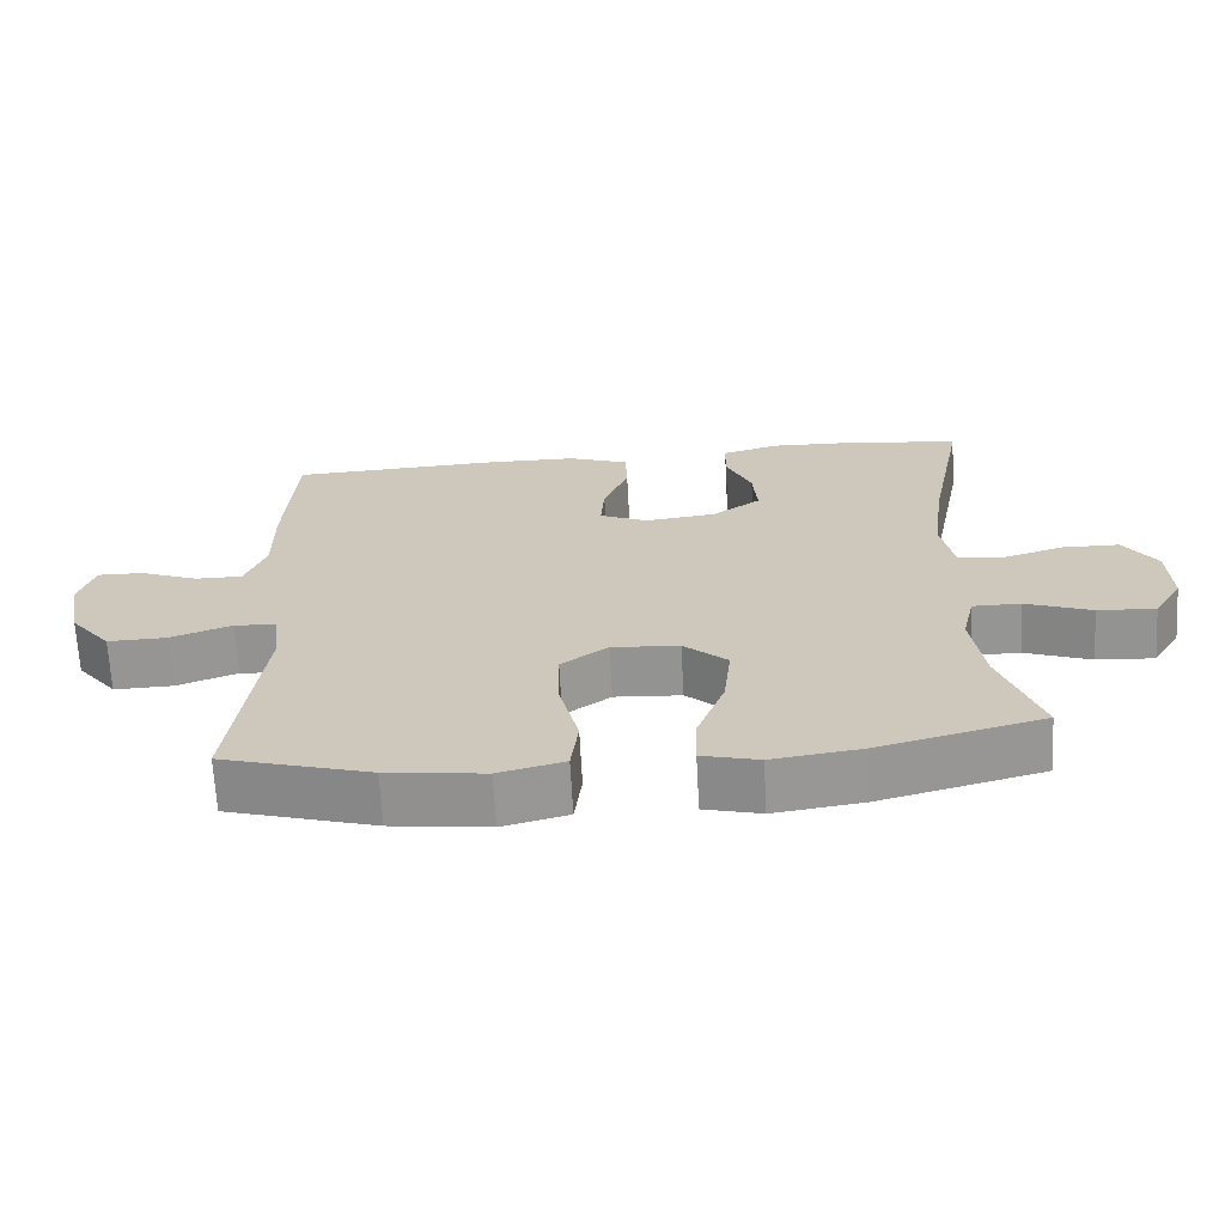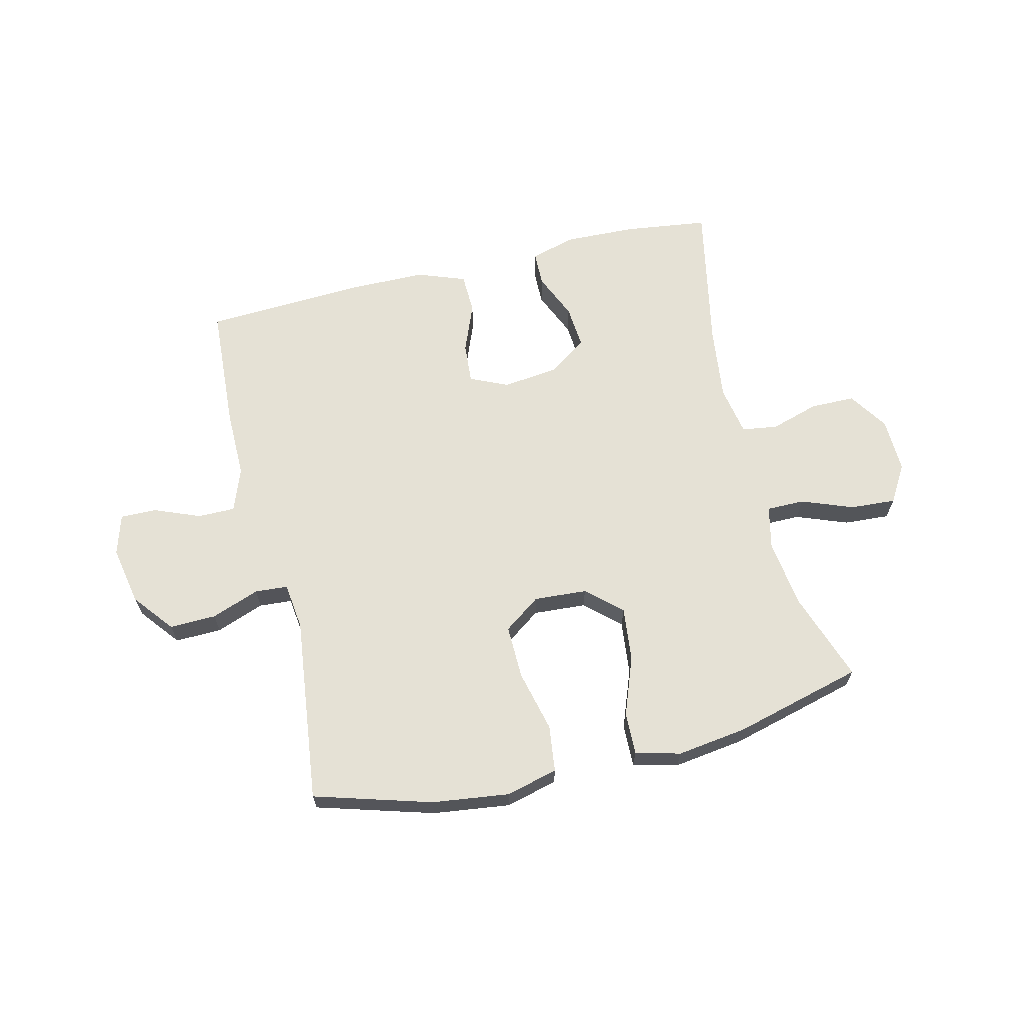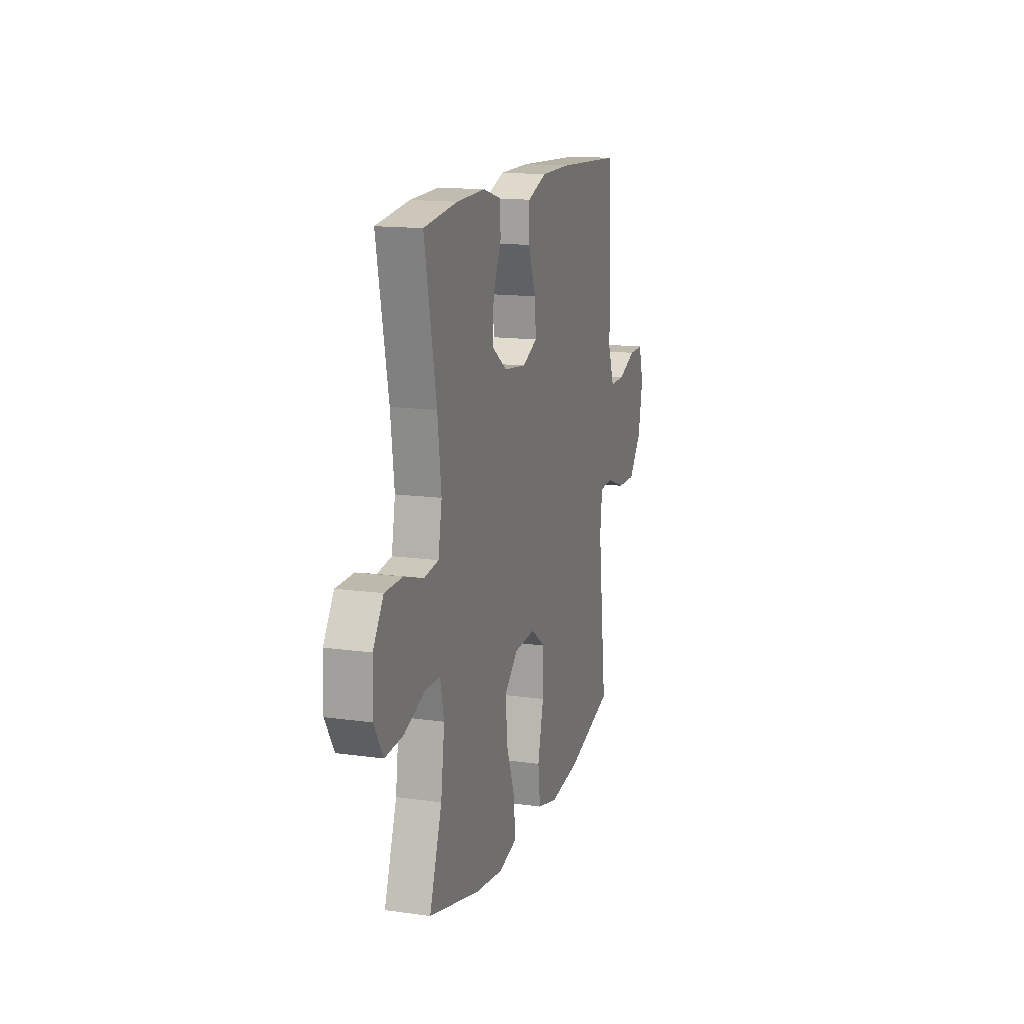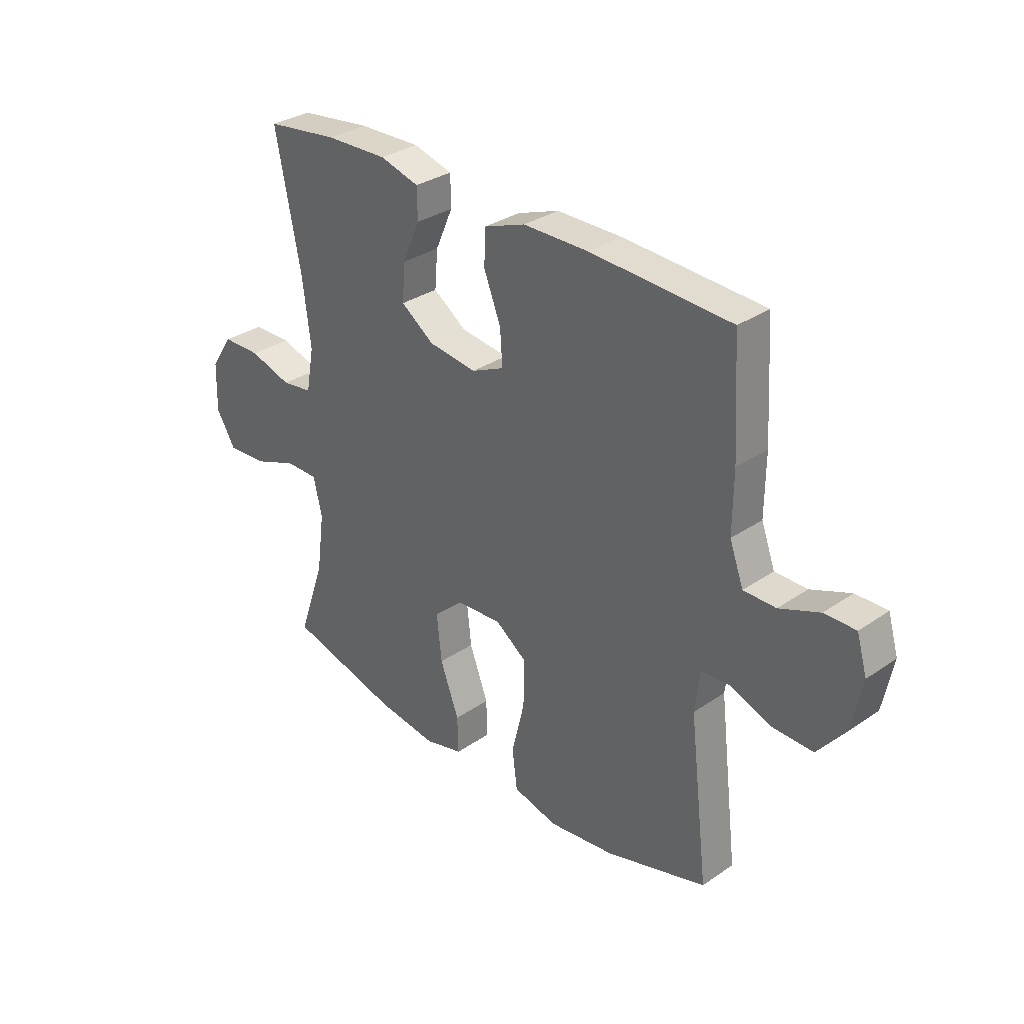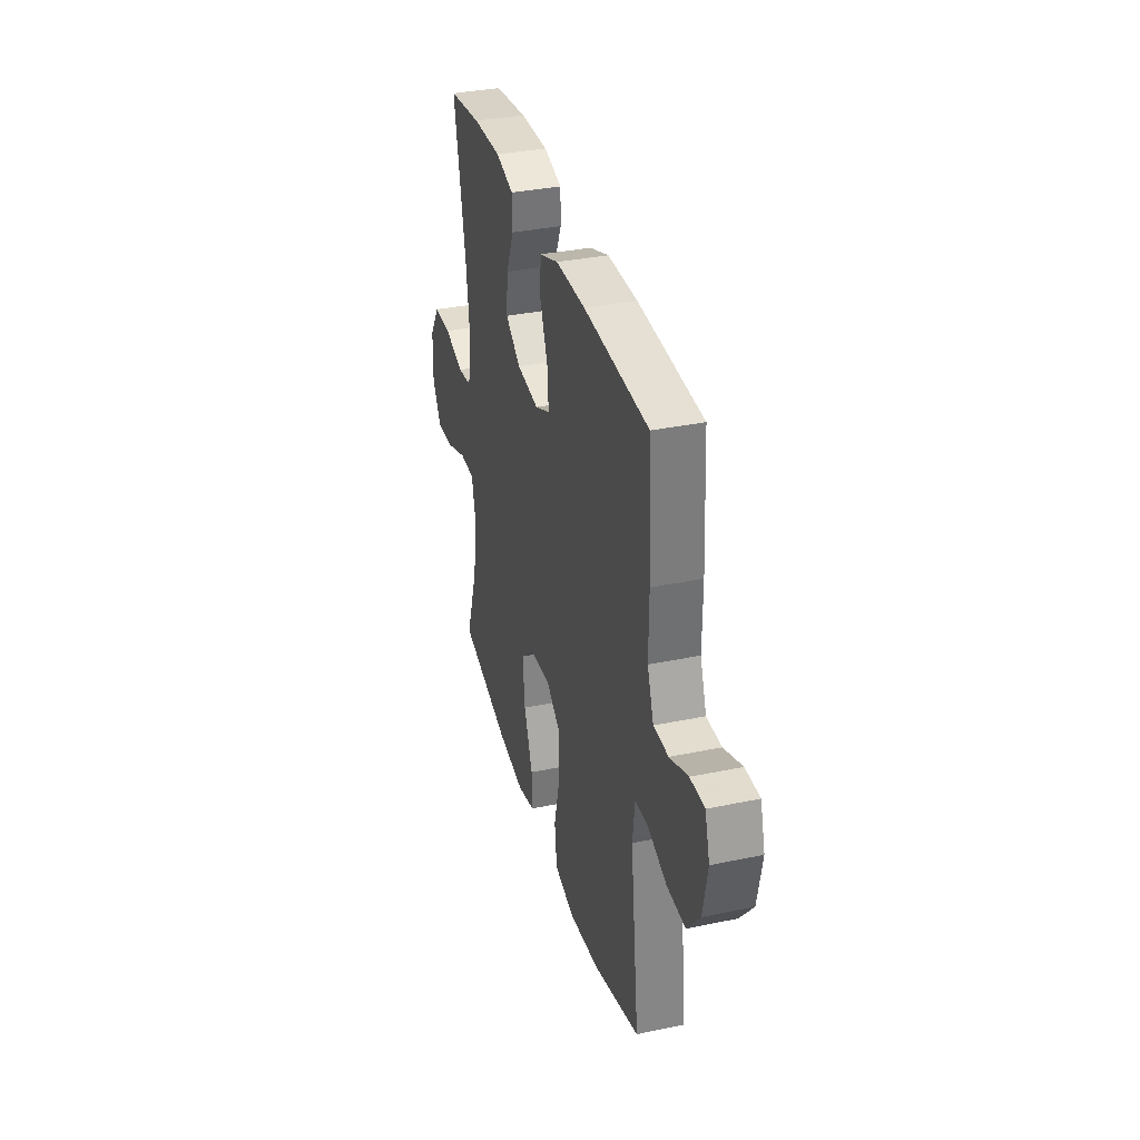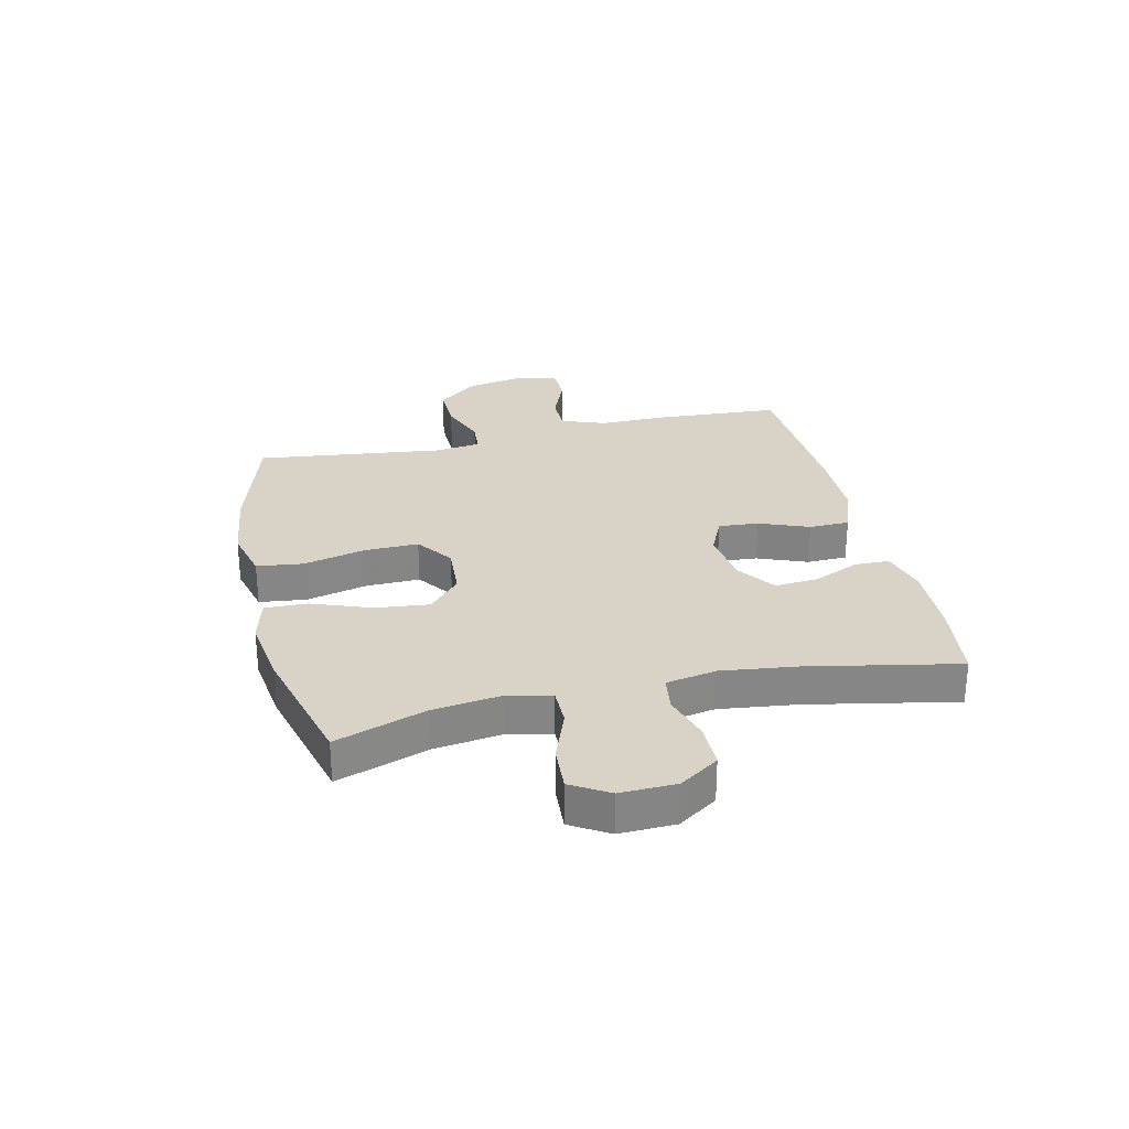
<metadata>
{"format":"obj","ext":"obj","renderer":"f3d","projection":"perspective","resolution":1024,"background":"white","views":[{"elev":-67.3,"azim":-176.9,"up":"+Z"},{"elev":65.1,"azim":166.5,"up":"+Y"},{"elev":14.7,"azim":-73.1,"up":"+Z"},{"elev":31.9,"azim":46.1,"up":"+Z"},{"elev":34.9,"azim":74.4,"up":"+Z"},{"elev":28.2,"azim":-102.9,"up":"+Y"}]}
</metadata>
<code>
v 0.5 0.07 -0.5
v 0.296 0.07 -0.56
v 0.162 0.07 -0.577
v 0.072 0.07 -0.554
v 0.062 0.07 -0.473
v 0.088 0.07 -0.366
v 0.09 0.07 -0.272
v 0.026 0.07 -0.226
v -0.066 0.07 -0.232
v -0.126 0.07 -0.286
v -0.116 0.07 -0.38
v -0.078 0.07 -0.482
v -0.076 0.07 -0.556
v -0.154 0.07 -0.576
v -0.276 0.07 -0.559
v -0.5 0.07 -0.5
v -0.446 0.07 -0.344
v -0.43 0.07 -0.225
v -0.447 0.07 -0.15
v -0.513 0.07 -0.15
v -0.603 0.07 -0.184
v -0.682 0.07 -0.189
v -0.721 0.07 -0.124
v -0.718 0.07 -0.028
v -0.673 0.07 0.04
v -0.596 0.07 0.041
v -0.511 0.07 0.015
v -0.449 0.07 0.024
v -0.433 0.07 0.111
v -0.449 0.07 0.241
v -0.5 0.07 0.5
v -0.355 0.07 0.519
v -0.23 0.07 0.523
v -0.151 0.07 0.501
v -0.15 0.07 0.44
v -0.185 0.07 0.36
v -0.191 0.07 0.285
v -0.124 0.07 0.238
v -0.027 0.07 0.226
v 0.039 0.07 0.256
v 0.034 0.07 0.326
v 0 0.07 0.412
v 0.002 0.07 0.482
v 0.086 0.07 0.513
v 0.217 0.07 0.514
v 0.5 0.07 0.5
v 0.513 0.07 0.282
v 0.512 0.07 0.163
v 0.54 0.07 0.087
v 0.605 0.07 0.087
v 0.685 0.07 0.119
v 0.748 0.07 0.12
v 0.769 0.07 0.049
v 0.749 0.07 -0.053
v 0.693 0.07 -0.123
v 0.612 0.07 -0.121
v 0.528 0.07 -0.09
v 0.471 0.07 -0.094
v 0.461 0.07 -0.176
v 0.5 0 -0.5
v 0.296 0 -0.56
v 0.162 0 -0.577
v 0.072 0 -0.554
v 0.062 0 -0.473
v 0.088 0 -0.366
v 0.09 0 -0.272
v 0.026 0 -0.226
v -0.066 0 -0.232
v -0.126 0 -0.286
v -0.116 0 -0.38
v -0.078 0 -0.482
v -0.076 0 -0.556
v -0.154 0 -0.576
v -0.276 0 -0.559
v -0.5 0 -0.5
v -0.446 0 -0.344
v -0.43 0 -0.225
v -0.447 0 -0.15
v -0.513 0 -0.15
v -0.603 0 -0.184
v -0.682 0 -0.189
v -0.721 0 -0.124
v -0.718 0 -0.028
v -0.673 0 0.04
v -0.596 0 0.041
v -0.511 0 0.015
v -0.449 0 0.024
v -0.433 0 0.111
v -0.449 0 0.241
v -0.5 0 0.5
v -0.355 0 0.519
v -0.23 0 0.523
v -0.151 0 0.501
v -0.15 0 0.44
v -0.185 0 0.36
v -0.191 0 0.285
v -0.124 0 0.238
v -0.027 0 0.226
v 0.039 0 0.256
v 0.034 0 0.326
v 0 0 0.412
v 0.002 0 0.482
v 0.086 0 0.513
v 0.217 0 0.514
v 0.5 0 0.5
v 0.513 0 0.282
v 0.512 0 0.163
v 0.54 0 0.087
v 0.605 0 0.087
v 0.685 0 0.119
v 0.748 0 0.12
v 0.769 0 0.049
v 0.749 0 -0.053
v 0.693 0 -0.123
v 0.612 0 -0.121
v 0.528 0 -0.09
v 0.471 0 -0.094
v 0.461 0 -0.176
f 55 56 57
f 54 55 57
f 53 54 57
f 52 53 57
f 51 52 57
f 50 51 57
f 49 50 57 58
f 48 49 58
f 47 48 58
f 46 47 58
f 45 46 58
f 44 45 58
f 43 44 58
f 42 43 58
f 41 42 58
f 40 41 58 59
f 34 35 36
f 33 34 36
f 32 33 36
f 31 32 36
f 30 31 36
f 29 30 36 37
f 28 29 37 38
f 25 26 27
f 24 25 27
f 23 24 27
f 22 23 27
f 21 22 27
f 20 21 27
f 19 20 27 28
f 28 38 39
f 19 28 39
f 18 19 39
f 15 16 17
f 14 15 17
f 13 14 17
f 12 13 17
f 11 12 17
f 10 11 17 18
f 4 5 6
f 3 4 6
f 2 3 6
f 1 2 6
f 59 1 6
f 59 6 7
f 40 59 7 8
f 18 39 40
f 10 18 40
f 9 10 40
f 8 9 40
f 116 115 114
f 116 114 113
f 116 113 112
f 116 112 111
f 116 111 110
f 116 110 109
f 117 116 109 108
f 117 108 107
f 117 107 106
f 117 106 105
f 117 105 104
f 117 104 103
f 117 103 102
f 117 102 101
f 117 101 100
f 118 117 100 99
f 95 94 93
f 95 93 92
f 95 92 91
f 95 91 90
f 95 90 89
f 96 95 89 88
f 97 96 88 87
f 86 85 84
f 86 84 83
f 86 83 82
f 86 82 81
f 86 81 80
f 86 80 79
f 87 86 79 78
f 98 97 87
f 98 87 78
f 98 78 77
f 76 75 74
f 76 74 73
f 76 73 72
f 76 72 71
f 76 71 70
f 77 76 70 69
f 65 64 63
f 65 63 62
f 65 62 61
f 65 61 60
f 65 60 118
f 66 65 118
f 67 66 118 99
f 99 98 77
f 99 77 69
f 99 69 68
f 99 68 67
f 1 60 61 2
f 2 61 62 3
f 3 62 63 4
f 4 63 64 5
f 5 64 65 6
f 6 65 66 7
f 7 66 67 8
f 8 67 68 9
f 9 68 69 10
f 10 69 70 11
f 11 70 71 12
f 12 71 72 13
f 13 72 73 14
f 14 73 74 15
f 15 74 75 16
f 16 75 76 17
f 17 76 77 18
f 18 77 78 19
f 19 78 79 20
f 20 79 80 21
f 21 80 81 22
f 22 81 82 23
f 23 82 83 24
f 24 83 84 25
f 25 84 85 26
f 26 85 86 27
f 27 86 87 28
f 28 87 88 29
f 29 88 89 30
f 30 89 90 31
f 31 90 91 32
f 32 91 92 33
f 33 92 93 34
f 34 93 94 35
f 35 94 95 36
f 36 95 96 37
f 37 96 97 38
f 38 97 98 39
f 39 98 99 40
f 40 99 100 41
f 41 100 101 42
f 42 101 102 43
f 43 102 103 44
f 44 103 104 45
f 45 104 105 46
f 46 105 106 47
f 47 106 107 48
f 48 107 108 49
f 49 108 109 50
f 50 109 110 51
f 51 110 111 52
f 52 111 112 53
f 53 112 113 54
f 54 113 114 55
f 55 114 115 56
f 56 115 116 57
f 57 116 117 58
f 58 117 118 59
f 59 118 60 1

</code>
